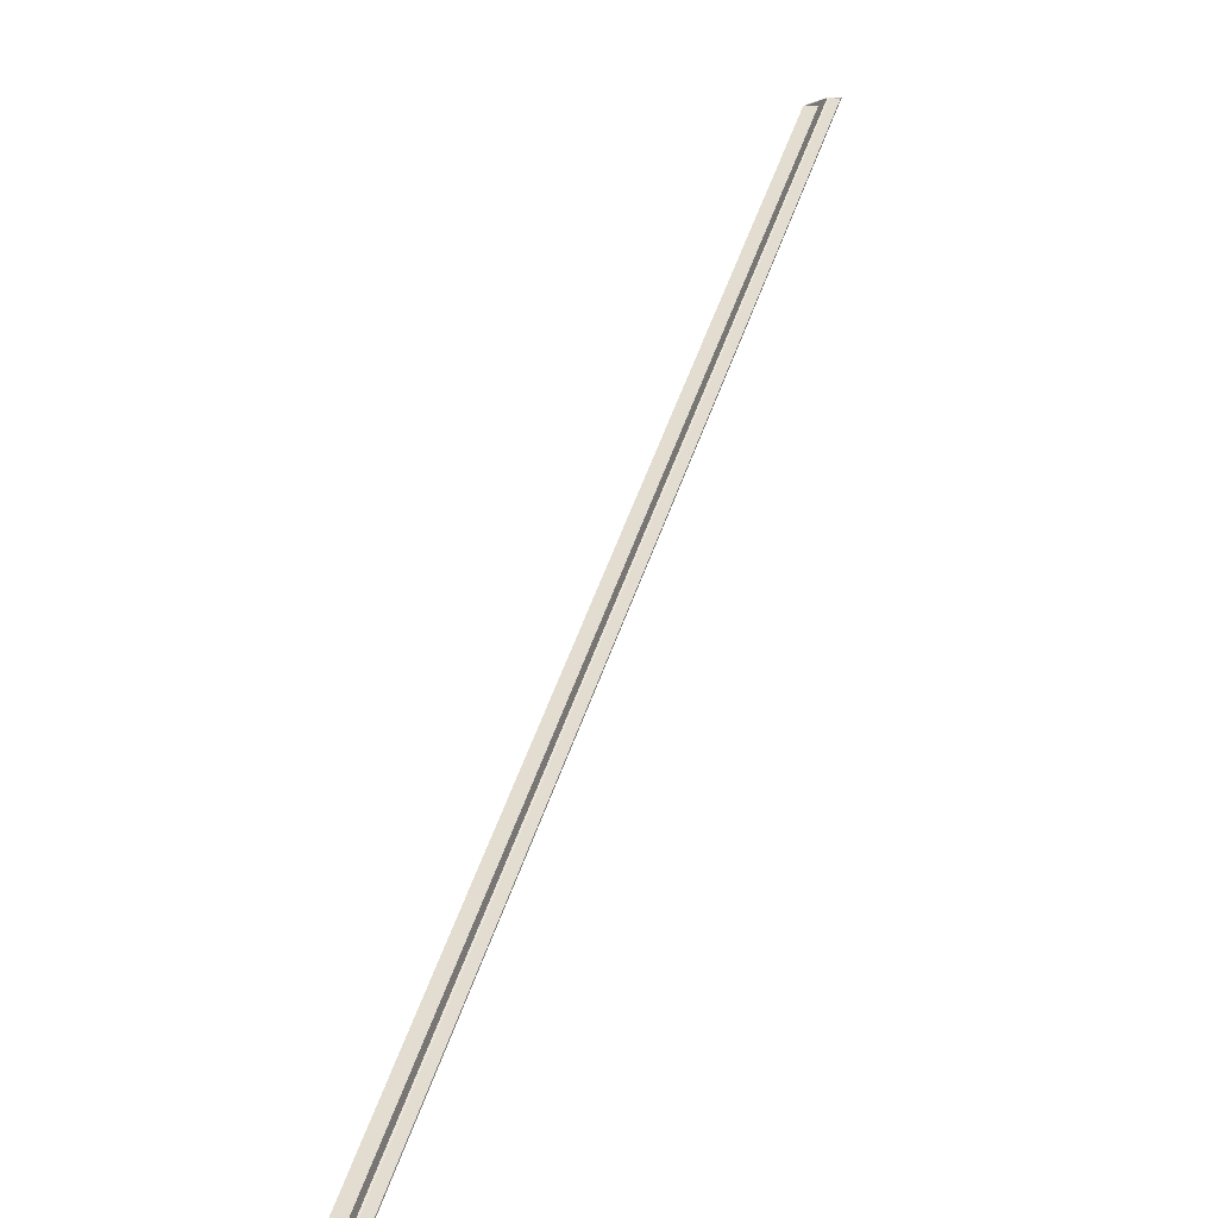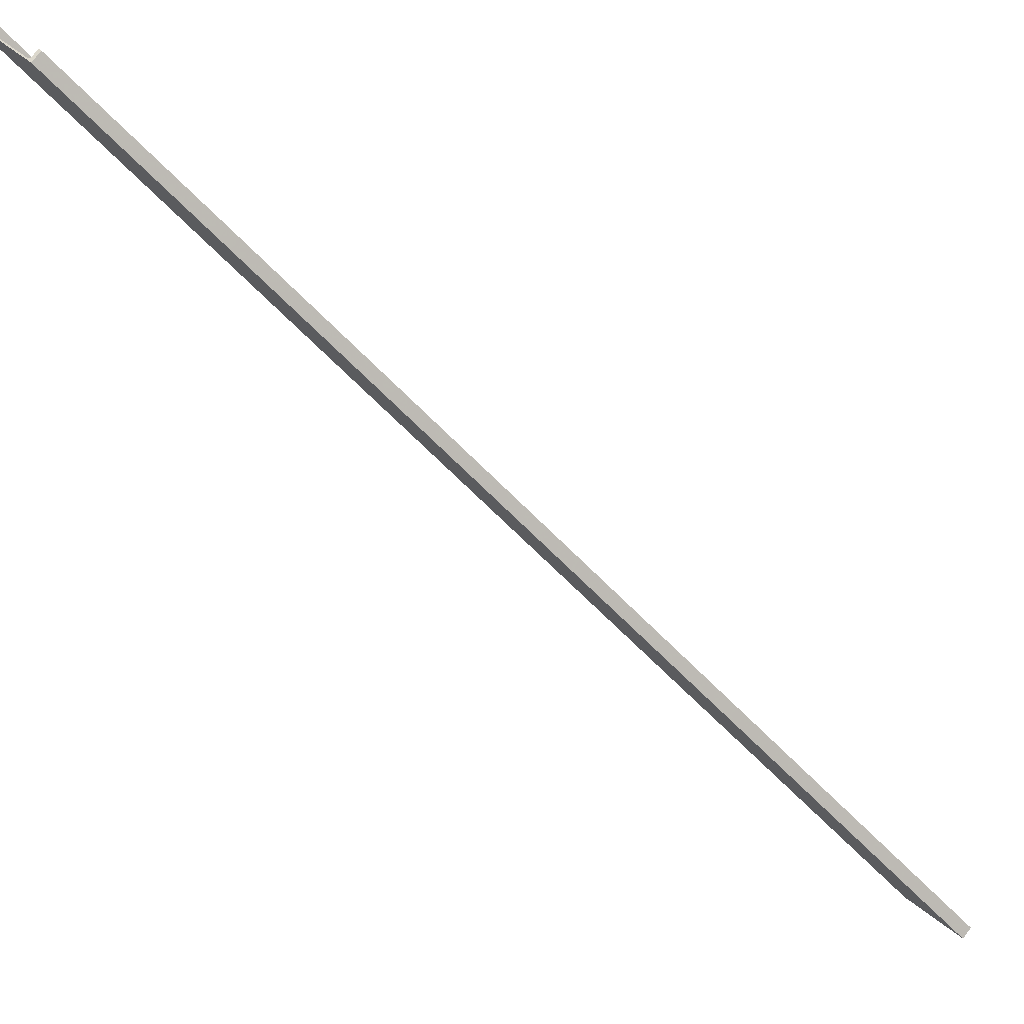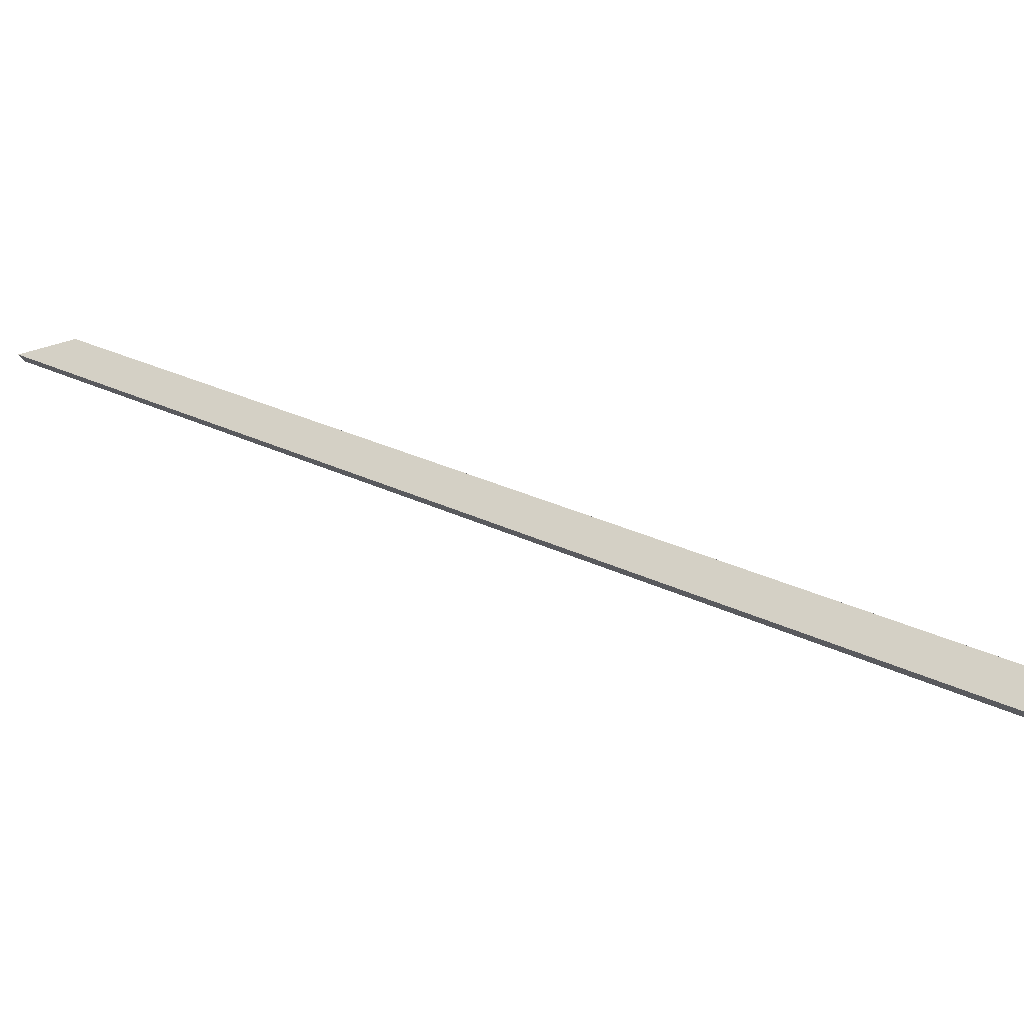
<metadata>
{"format":"obj","ext":"obj","renderer":"f3d","projection":"perspective","resolution":1024,"background":"white","views":[{"elev":15.3,"azim":-158.9,"up":"+Y"},{"elev":72.3,"azim":126.4,"up":"+Y"},{"elev":-32.1,"azim":113.7,"up":"+Y"}]}
</metadata>
<code>
o 24
v 2217 1884 13.85
v 2217 1884 13.83
v 2217 1884 13.83
v 2217 1880 6.898
v 2217 1880 6.919
v 2217 1884 13.83
v 2217 1884 13.85
v 2217 1880 6.919
v 2217 1880 6.919
v 2217 1884 13.39
v 2217 1884 13.85
v 2217 1884 13.39
v 2217 1884 13.44
v 2217 1880 6.491
v 2217 1880 6.512
v 2217 1884 13.8
v 2217 1880 6.868
v 2217 1884 13.82
v 2217 1880 6.889
v 2217 1880 6.919
v 2217 1880 6.461
v 2217 1880 6.461
v 2217 1884 13.39
v 2217 1880 6.512
v 2217 1880 6.461
v 2217 1884 13.39
v 2217 1880 6.461
v 2217 1884 13.41
v 2217 1884 13.39
v 2217 1880 6.461
v 2217 1880 6.482
v 2217 1884 13.8
v 2217 1884 13.44
v 2217 1884 13.42
v 2217 1884 13.41
v 2217 1884 13.41
v 2217 1880 6.491
v 2217 1880 6.482
v 2217 1884 13.41
v 2217 1884 13.85
v 2217 1884 13.82
v 2217 1880 6.868
v 2217 1880 6.461
v 2217 1884 13.39
v 2217 1884 13.41
v 2217 1884 13.42
v 2217 1880 6.482
v 2217 1880 6.461
v 2217 1884 13.41
v 2217 1880 6.482
v 2217 1880 6.482
v 2217 1880 6.461
v 2217 1880 6.491
v 2217 1880 6.512
v 2217 1880 6.919
v 2217 1880 6.868
v 2217 1880 6.889
v 2217 1880 6.898
v 2217 1880 6.898
v 2217 1880 6.919
v 2217 1880 6.898
v 2217 1884 13.85
v 2217 1884 13.85
v 2217 1884 13.85
v 2217 1884 13.83
f 1 2 3
f 1 4 5
f 2 4 6
f 7 2 1
f 7 8 9
f 9 10 11
f 12 13 7
f 13 14 15
f 16 15 17
f 18 17 19
f 12 20 21
f 22 23 12
f 24 25 20
f 26 25 27
f 28 29 26
f 28 30 31
f 24 32 33
f 29 34 33
f 29 35 34
f 29 36 35
f 37 33 34
f 38 35 39
f 40 33 32
f 40 32 41
f 42 41 32
f 43 36 44
f 45 37 46
f 22 47 43
f 47 48 37
f 37 49 47
f 49 50 47
f 51 52 47
f 53 48 54
f 54 55 56
f 56 55 57
f 57 55 58
f 58 18 57
f 58 55 59
f 59 55 60
f 59 2 58
f 18 61 2
f 40 18 2
f 60 62 63
f 59 64 65

</code>
